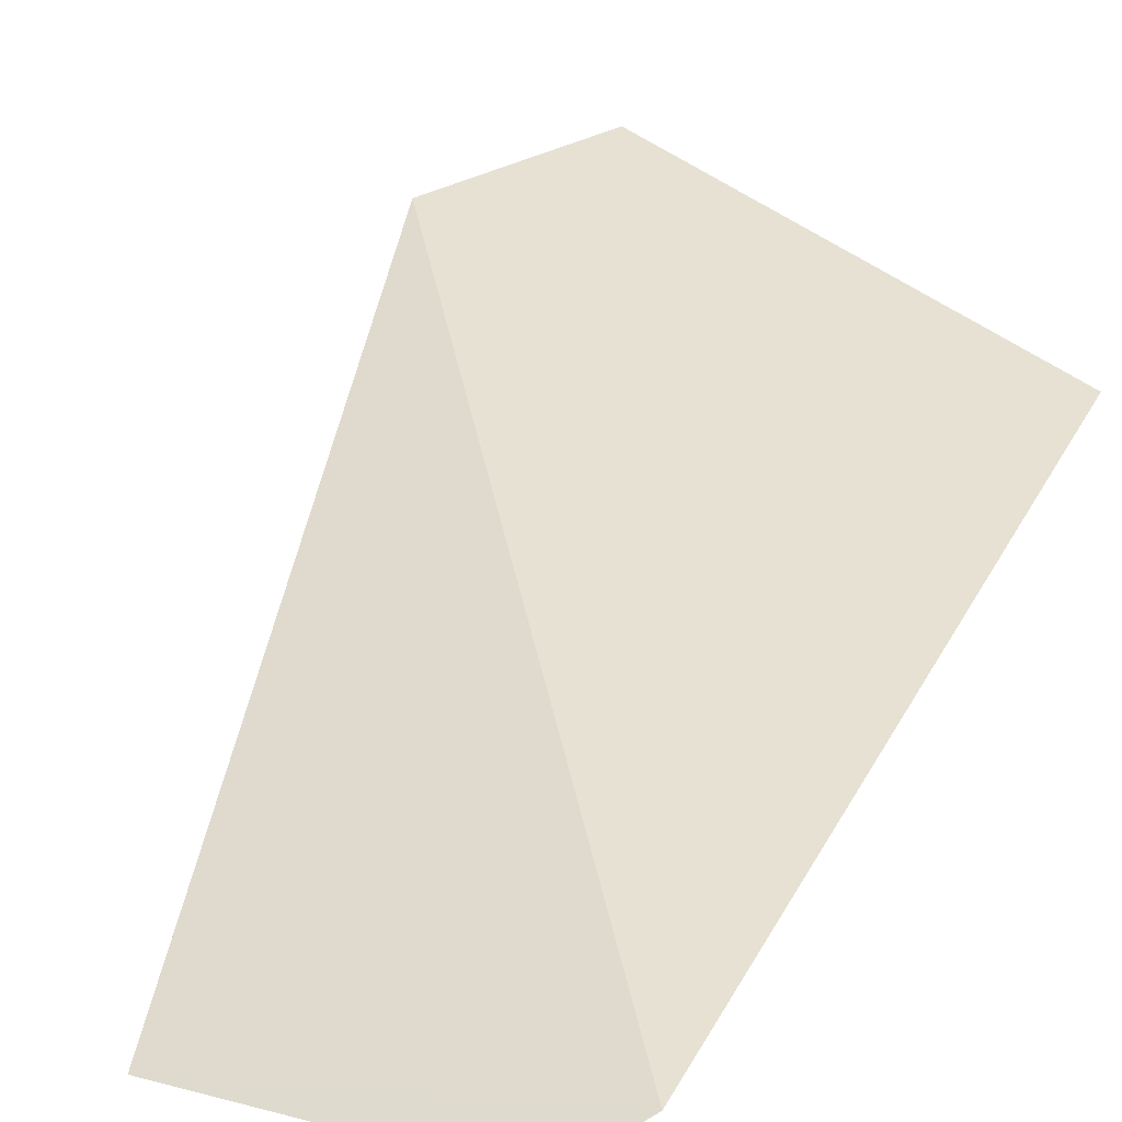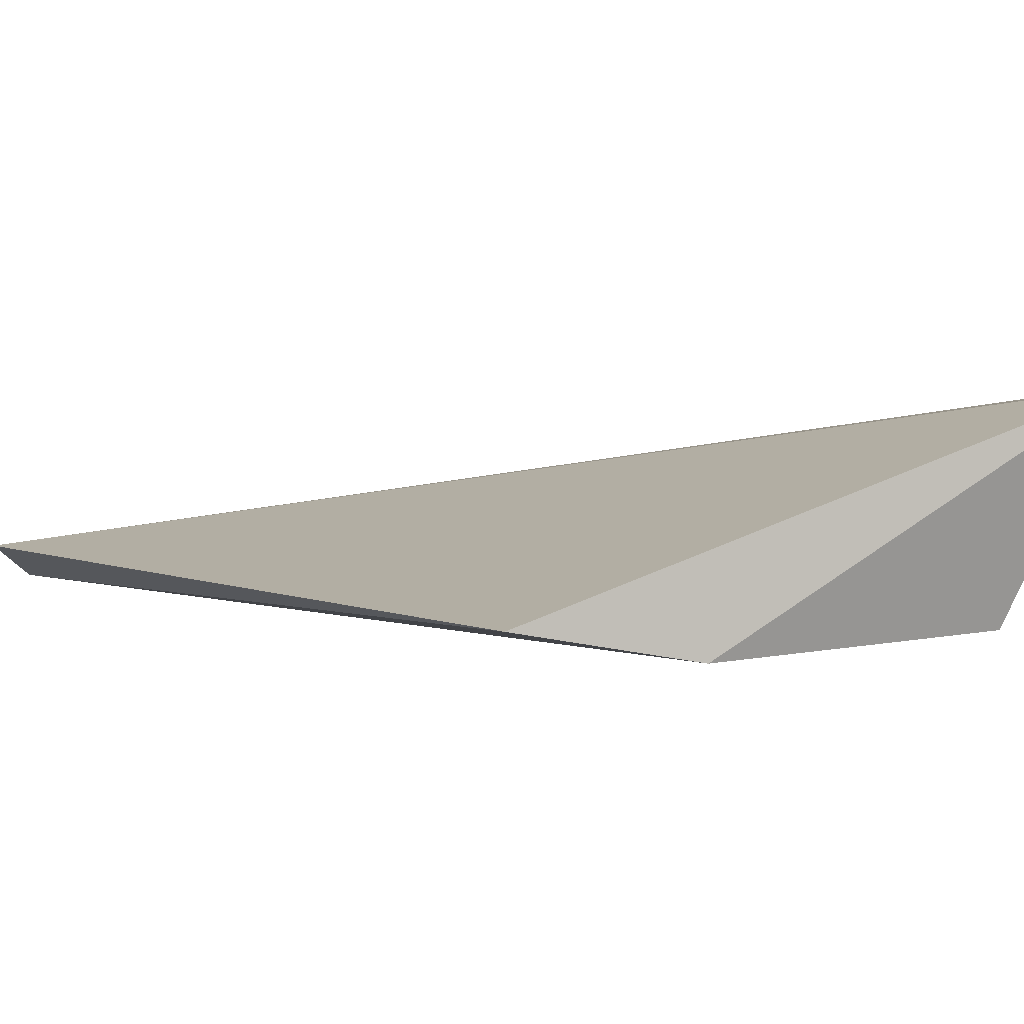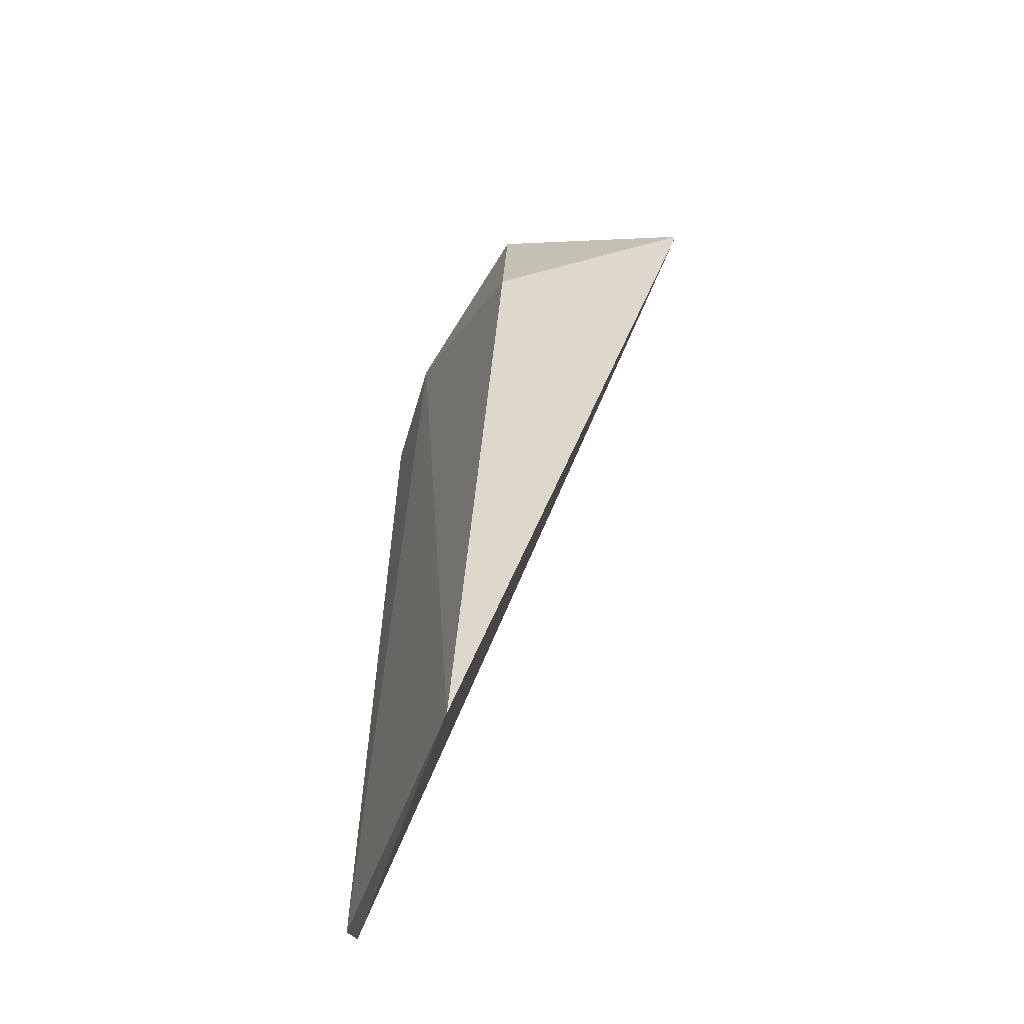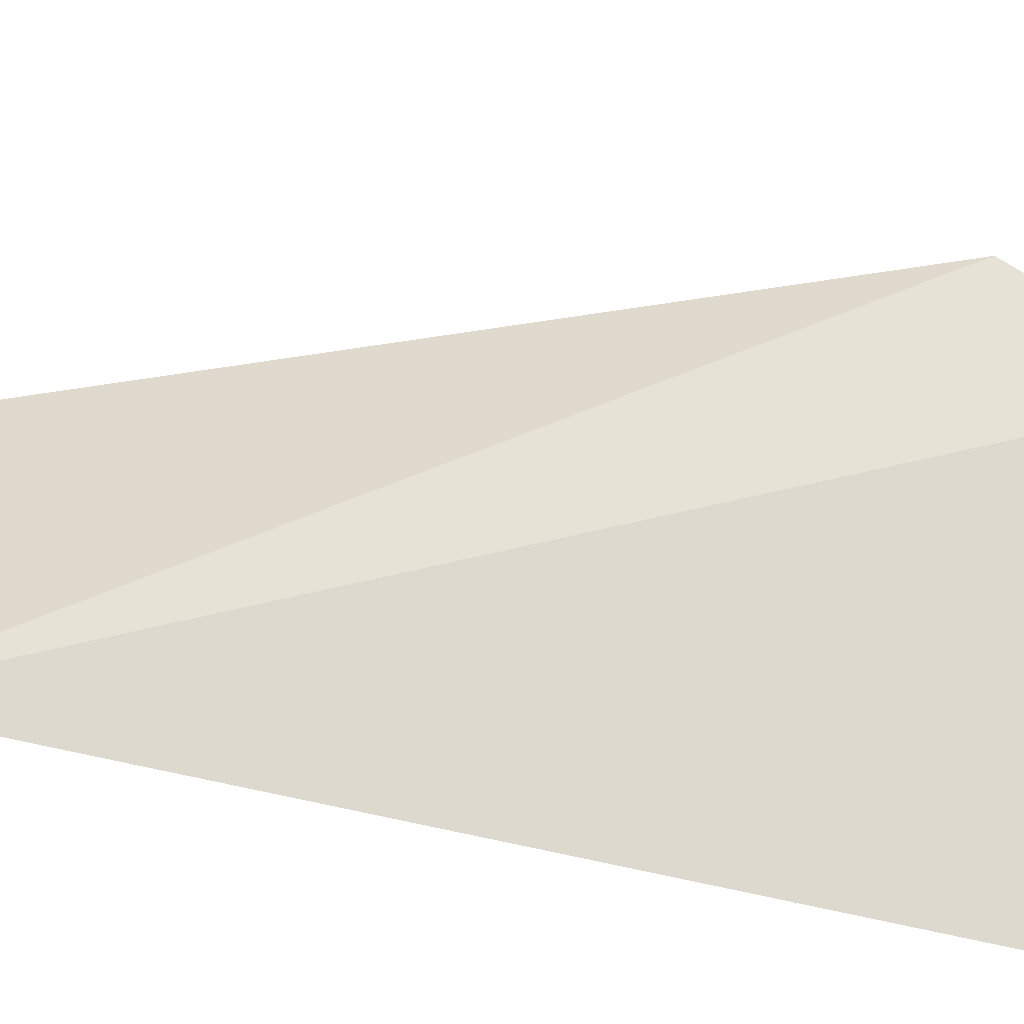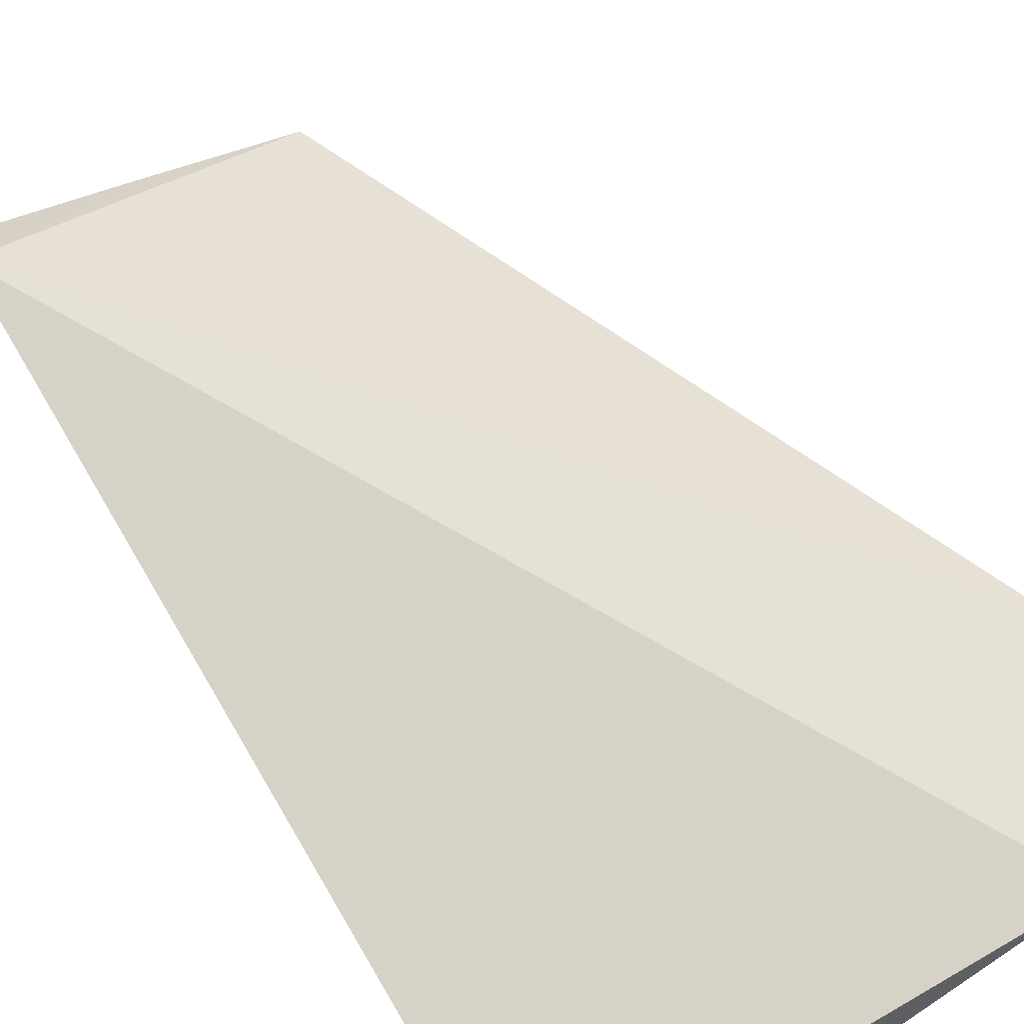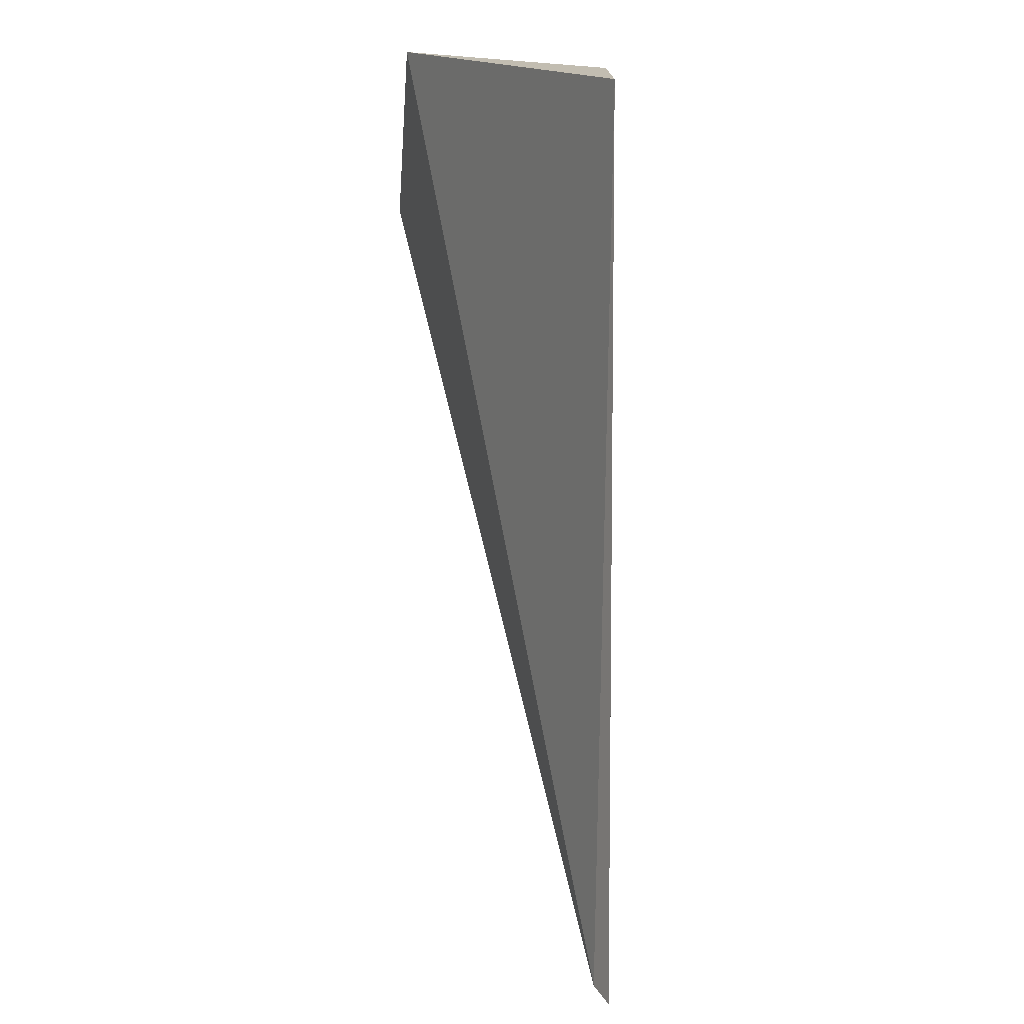
<metadata>
{"format":"obj","ext":"obj","renderer":"f3d","projection":"perspective","resolution":1024,"background":"white","views":[{"elev":31.7,"azim":25.1,"up":"+Z"},{"elev":1.5,"azim":154.3,"up":"+Z"},{"elev":-60.1,"azim":-116.2,"up":"+Y"},{"elev":51.7,"azim":105.1,"up":"+Z"},{"elev":54.7,"azim":153.1,"up":"+Z"},{"elev":15.0,"azim":79.2,"up":"+Y"}]}
</metadata>
<code>
v -0.02246 0.01398 0.004678
v -0.01127 -0.009495 0.001616
v -0.01209 0.01367 0.001172
v -0.02094 0.01303 0.0009047
v -0.01918 -0.01074 0.0003397
v -0.01531 0.0138 0.0006242
v -0.02475 0.009278 0.004644
v -0.02161 0.008121 0.0004239
v -0.0124 -0.01072 0.0009277
v -0.01516 -0.01076 0.0006789
f 1 2 3
f 6 1 3
f 6 4 1
f 7 5 2
f 7 2 1
f 7 1 4
f 8 6 5
f 8 4 6
f 8 7 4
f 8 5 7
f 9 6 3
f 9 3 2
f 10 5 6
f 10 6 9
f 10 9 2
f 10 2 5

</code>
